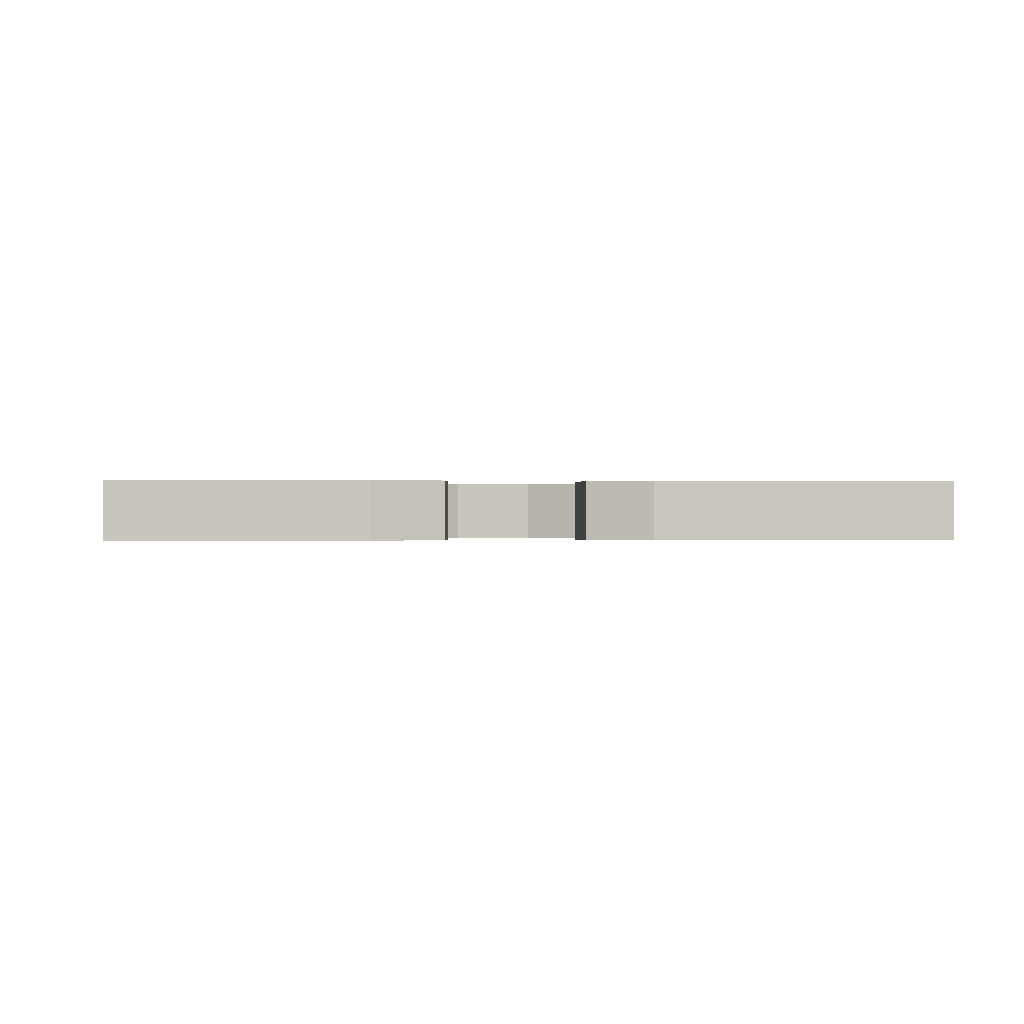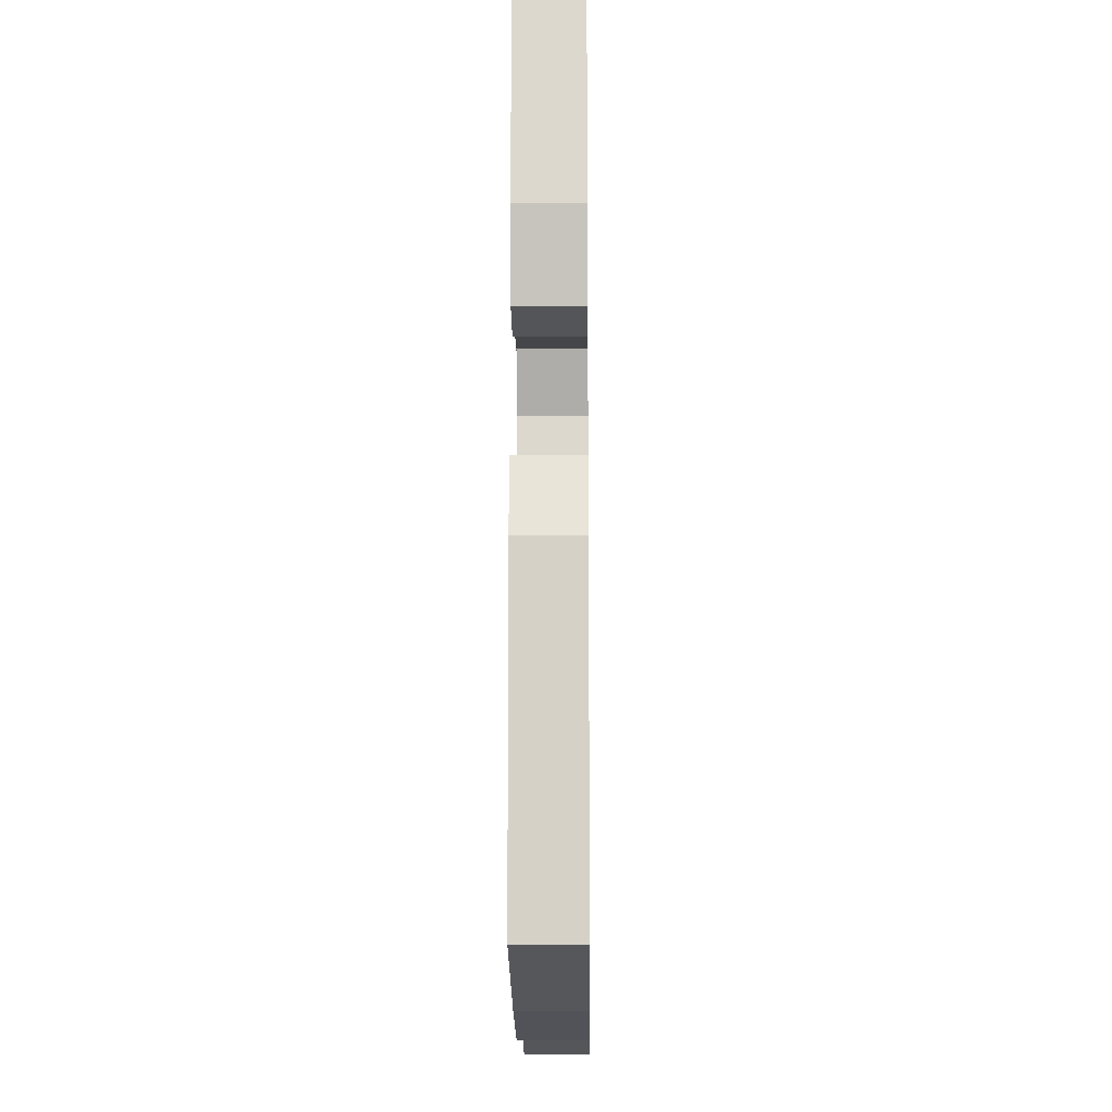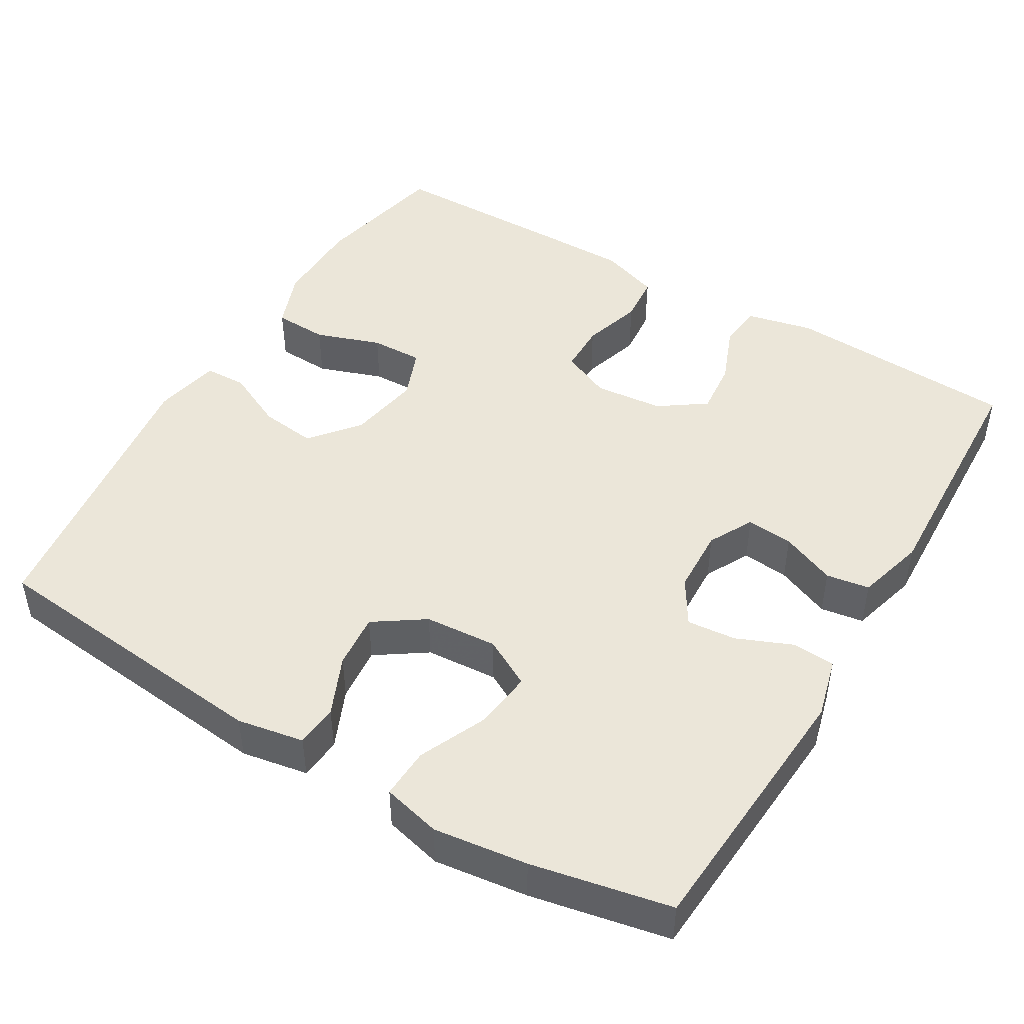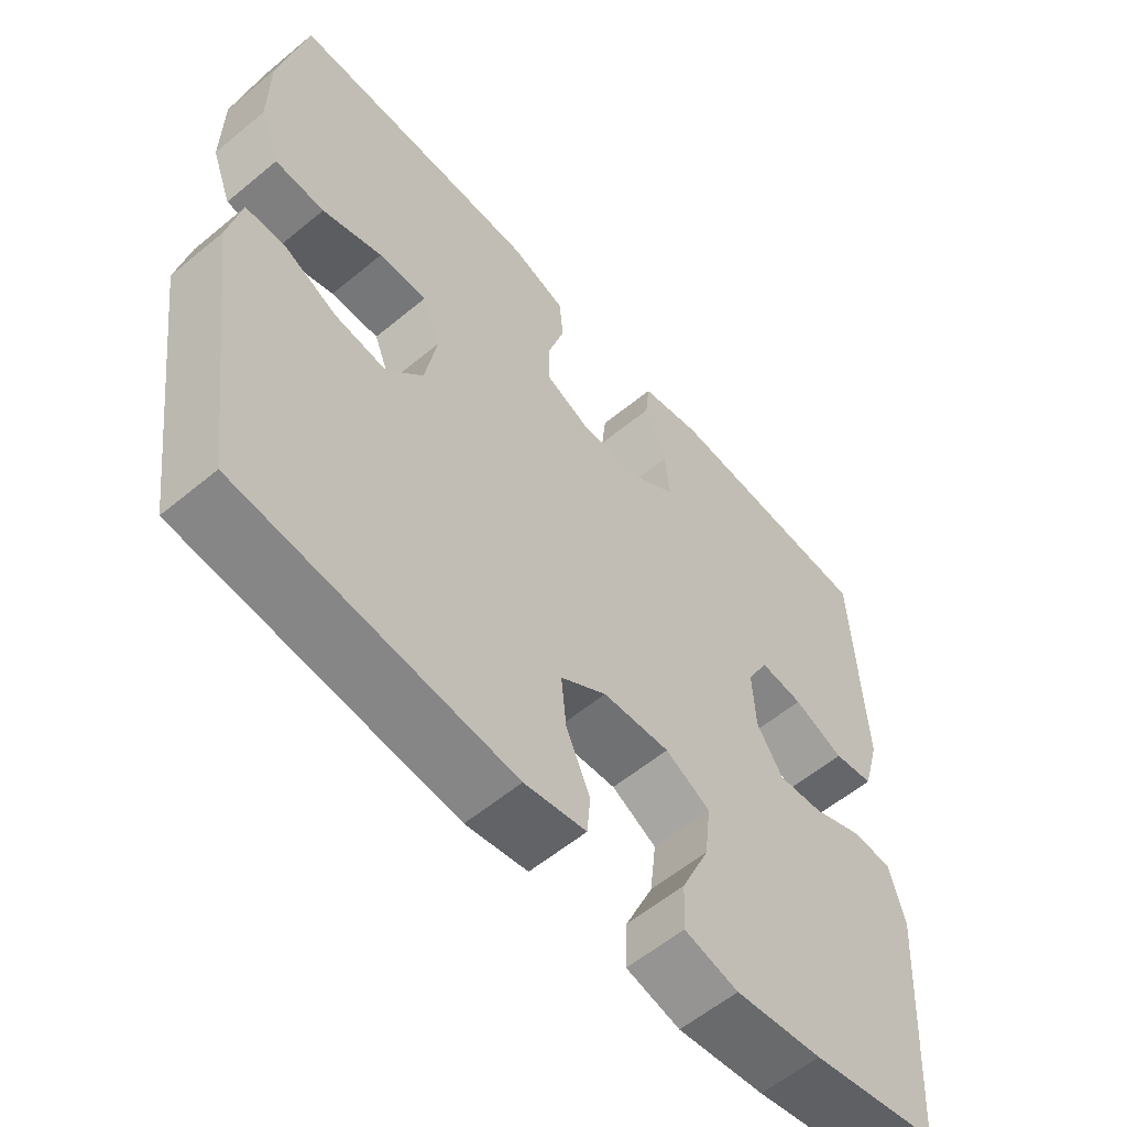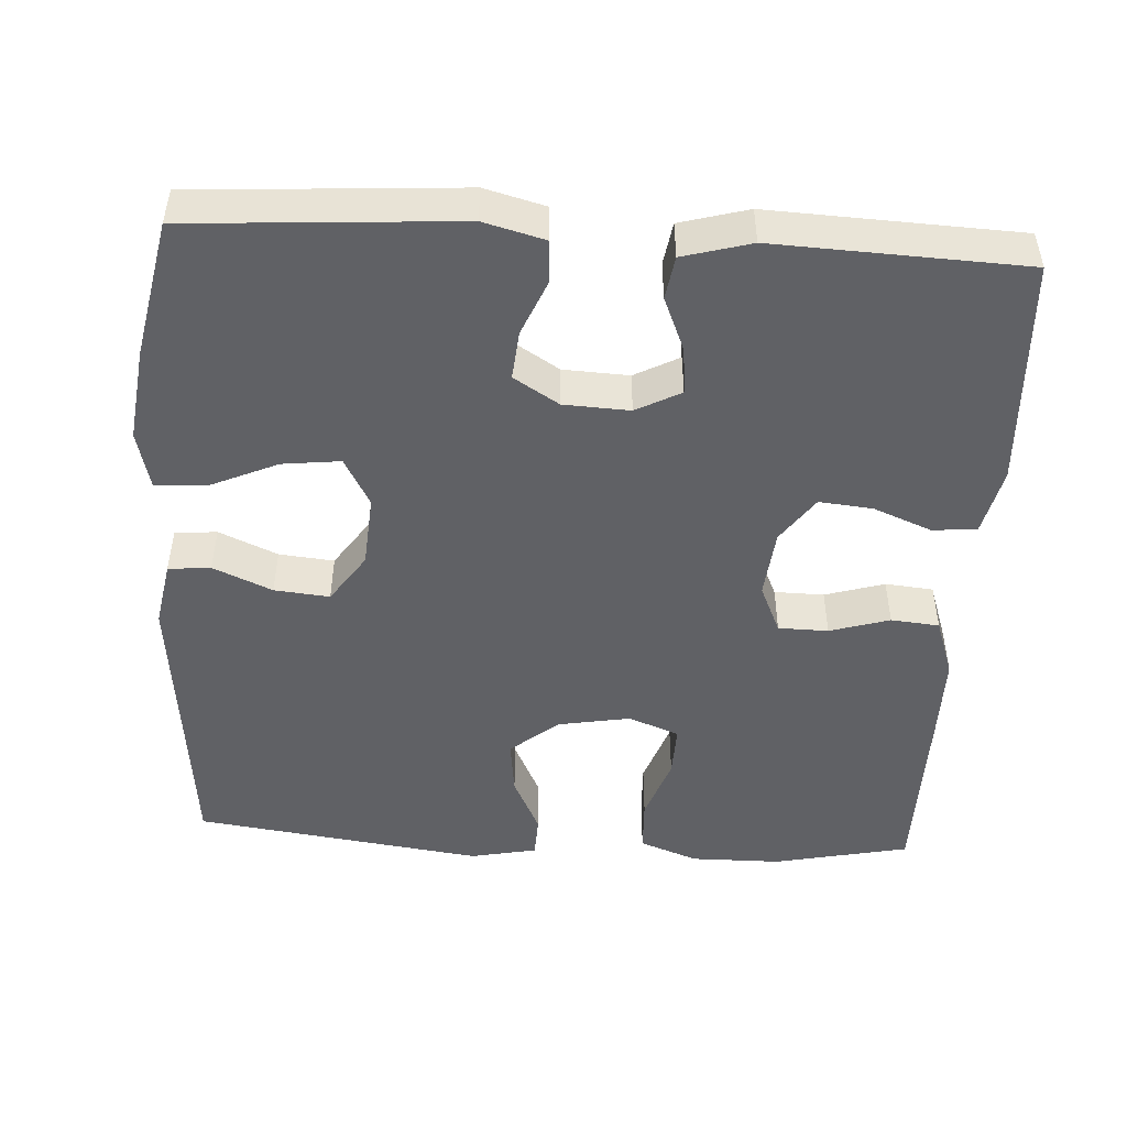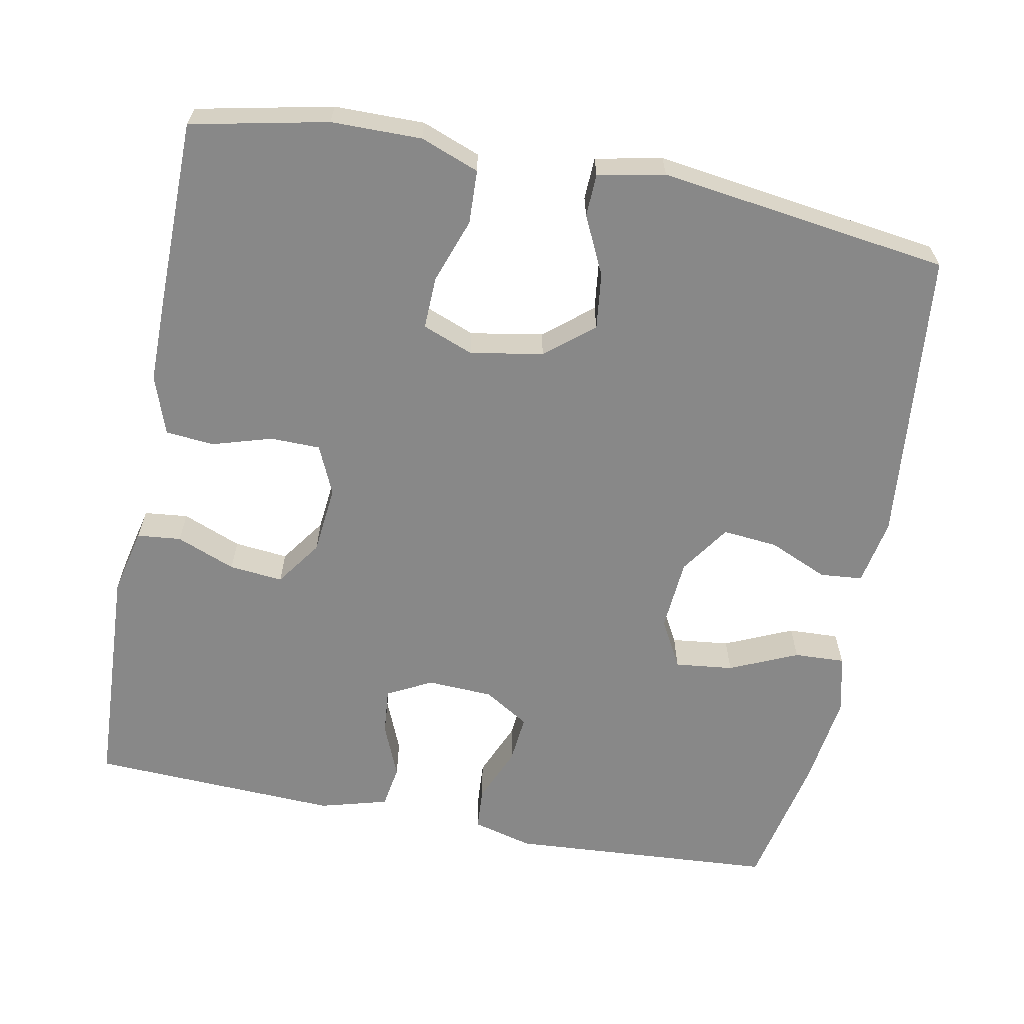
<metadata>
{"format":"obj","ext":"obj","renderer":"f3d","projection":"perspective","resolution":1024,"background":"white","views":[{"elev":-0.2,"azim":-4.6,"up":"+Y"},{"elev":-15.2,"azim":-89.3,"up":"+Z"},{"elev":46.8,"azim":-149.2,"up":"+Y"},{"elev":-58.2,"azim":130.6,"up":"+Z"},{"elev":-48.4,"azim":-93.4,"up":"+Y"},{"elev":-62.8,"azim":79.0,"up":"+Y"}]}
</metadata>
<code>
v 0.5 0.07 -0.5
v 0.11 0.07 -0.54
v 0.022 0.07 -0.524
v 0.017 0.07 -0.468
v 0.051 0.07 -0.39
v 0.058 0.07 -0.317
v -0.008 0.07 -0.272
v -0.104 0.07 -0.265
v -0.168 0.07 -0.3
v -0.159 0.07 -0.377
v -0.119 0.07 -0.467
v -0.116 0.07 -0.534
v -0.193 0.07 -0.553
v -0.317 0.07 -0.537
v -0.5 0.07 -0.5
v -0.524 0.07 -0.146
v -0.503 0.07 -0.066
v -0.447 0.07 -0.062
v -0.373 0.07 -0.093
v -0.308 0.07 -0.099
v -0.271 0.07 -0.039
v -0.267 0.07 0.048
v -0.298 0.07 0.107
v -0.36 0.07 0.101
v -0.432 0.07 0.071
v -0.489 0.07 0.08
v -0.514 0.07 0.17
v -0.5 0.07 0.5
v -0.194 0.07 0.516
v -0.106 0.07 0.496
v -0.1 0.07 0.438
v -0.131 0.07 0.36
v -0.138 0.07 0.289
v -0.077 0.07 0.246
v 0.014 0.07 0.237
v 0.079 0.07 0.266
v 0.08 0.07 0.332
v 0.056 0.07 0.411
v 0.062 0.07 0.475
v 0.14 0.07 0.502
v 0.257 0.07 0.502
v 0.5 0.07 0.5
v 0.538 0.07 0.32
v 0.539 0.07 0.201
v 0.51 0.07 0.124
v 0.439 0.07 0.121
v 0.353 0.07 0.151
v 0.284 0.07 0.153
v 0.258 0.07 0.086
v 0.275 0.07 -0.01
v 0.327 0.07 -0.073
v 0.401 0.07 -0.064
v 0.478 0.07 -0.027
v 0.534 0.07 -0.029
v 0.552 0.07 -0.117
v 0.5 0 -0.5
v 0.11 0 -0.54
v 0.022 0 -0.524
v 0.017 0 -0.468
v 0.051 0 -0.39
v 0.058 0 -0.317
v -0.008 0 -0.272
v -0.104 0 -0.265
v -0.168 0 -0.3
v -0.159 0 -0.377
v -0.119 0 -0.467
v -0.116 0 -0.534
v -0.193 0 -0.553
v -0.317 0 -0.537
v -0.5 0 -0.5
v -0.524 0 -0.146
v -0.503 0 -0.066
v -0.447 0 -0.062
v -0.373 0 -0.093
v -0.308 0 -0.099
v -0.271 0 -0.039
v -0.267 0 0.048
v -0.298 0 0.107
v -0.36 0 0.101
v -0.432 0 0.071
v -0.489 0 0.08
v -0.514 0 0.17
v -0.5 0 0.5
v -0.194 0 0.516
v -0.106 0 0.496
v -0.1 0 0.438
v -0.131 0 0.36
v -0.138 0 0.289
v -0.077 0 0.246
v 0.014 0 0.237
v 0.079 0 0.266
v 0.08 0 0.332
v 0.056 0 0.411
v 0.062 0 0.475
v 0.14 0 0.502
v 0.257 0 0.502
v 0.5 0 0.5
v 0.538 0 0.32
v 0.539 0 0.201
v 0.51 0 0.124
v 0.439 0 0.121
v 0.353 0 0.151
v 0.284 0 0.153
v 0.258 0 0.086
v 0.275 0 -0.01
v 0.327 0 -0.073
v 0.401 0 -0.064
v 0.478 0 -0.027
v 0.534 0 -0.029
v 0.552 0 -0.117
f 3 4 5
f 2 3 5
f 1 2 5
f 55 1 5
f 54 55 5
f 53 54 5
f 52 53 5
f 51 52 5 6
f 50 51 6 7
f 49 50 7 8
f 48 49 8 9
f 45 46 47
f 44 45 47
f 43 44 47
f 42 43 47
f 41 42 47
f 40 41 47
f 39 40 47
f 38 39 47
f 37 38 47
f 36 37 47 48
f 35 36 48 9
f 30 31 32
f 29 30 32
f 28 29 32
f 27 28 32
f 26 27 32
f 25 26 32
f 24 25 32
f 23 24 32 33
f 22 23 33 34
f 17 18 19
f 16 17 19
f 15 16 19
f 14 15 19
f 13 14 19
f 12 13 19
f 11 12 19
f 10 11 19
f 9 10 19 20
f 34 35 9
f 22 34 9
f 21 22 9
f 9 20 21
f 60 59 58
f 60 58 57
f 60 57 56
f 60 56 110
f 60 110 109
f 60 109 108
f 60 108 107
f 61 60 107 106
f 62 61 106 105
f 63 62 105 104
f 64 63 104 103
f 102 101 100
f 102 100 99
f 102 99 98
f 102 98 97
f 102 97 96
f 102 96 95
f 102 95 94
f 102 94 93
f 102 93 92
f 103 102 92 91
f 64 103 91 90
f 87 86 85
f 87 85 84
f 87 84 83
f 87 83 82
f 87 82 81
f 87 81 80
f 87 80 79
f 88 87 79 78
f 89 88 78 77
f 74 73 72
f 74 72 71
f 74 71 70
f 74 70 69
f 74 69 68
f 74 68 67
f 74 67 66
f 74 66 65
f 75 74 65 64
f 64 90 89
f 64 89 77
f 64 77 76
f 76 75 64
f 1 56 57 2
f 2 57 58 3
f 3 58 59 4
f 4 59 60 5
f 5 60 61 6
f 6 61 62 7
f 7 62 63 8
f 8 63 64 9
f 9 64 65 10
f 10 65 66 11
f 11 66 67 12
f 12 67 68 13
f 13 68 69 14
f 14 69 70 15
f 15 70 71 16
f 16 71 72 17
f 17 72 73 18
f 18 73 74 19
f 19 74 75 20
f 20 75 76 21
f 21 76 77 22
f 22 77 78 23
f 23 78 79 24
f 24 79 80 25
f 25 80 81 26
f 26 81 82 27
f 27 82 83 28
f 28 83 84 29
f 29 84 85 30
f 30 85 86 31
f 31 86 87 32
f 32 87 88 33
f 33 88 89 34
f 34 89 90 35
f 35 90 91 36
f 36 91 92 37
f 37 92 93 38
f 38 93 94 39
f 39 94 95 40
f 40 95 96 41
f 41 96 97 42
f 42 97 98 43
f 43 98 99 44
f 44 99 100 45
f 45 100 101 46
f 46 101 102 47
f 47 102 103 48
f 48 103 104 49
f 49 104 105 50
f 50 105 106 51
f 51 106 107 52
f 52 107 108 53
f 53 108 109 54
f 54 109 110 55
f 55 110 56 1

</code>
